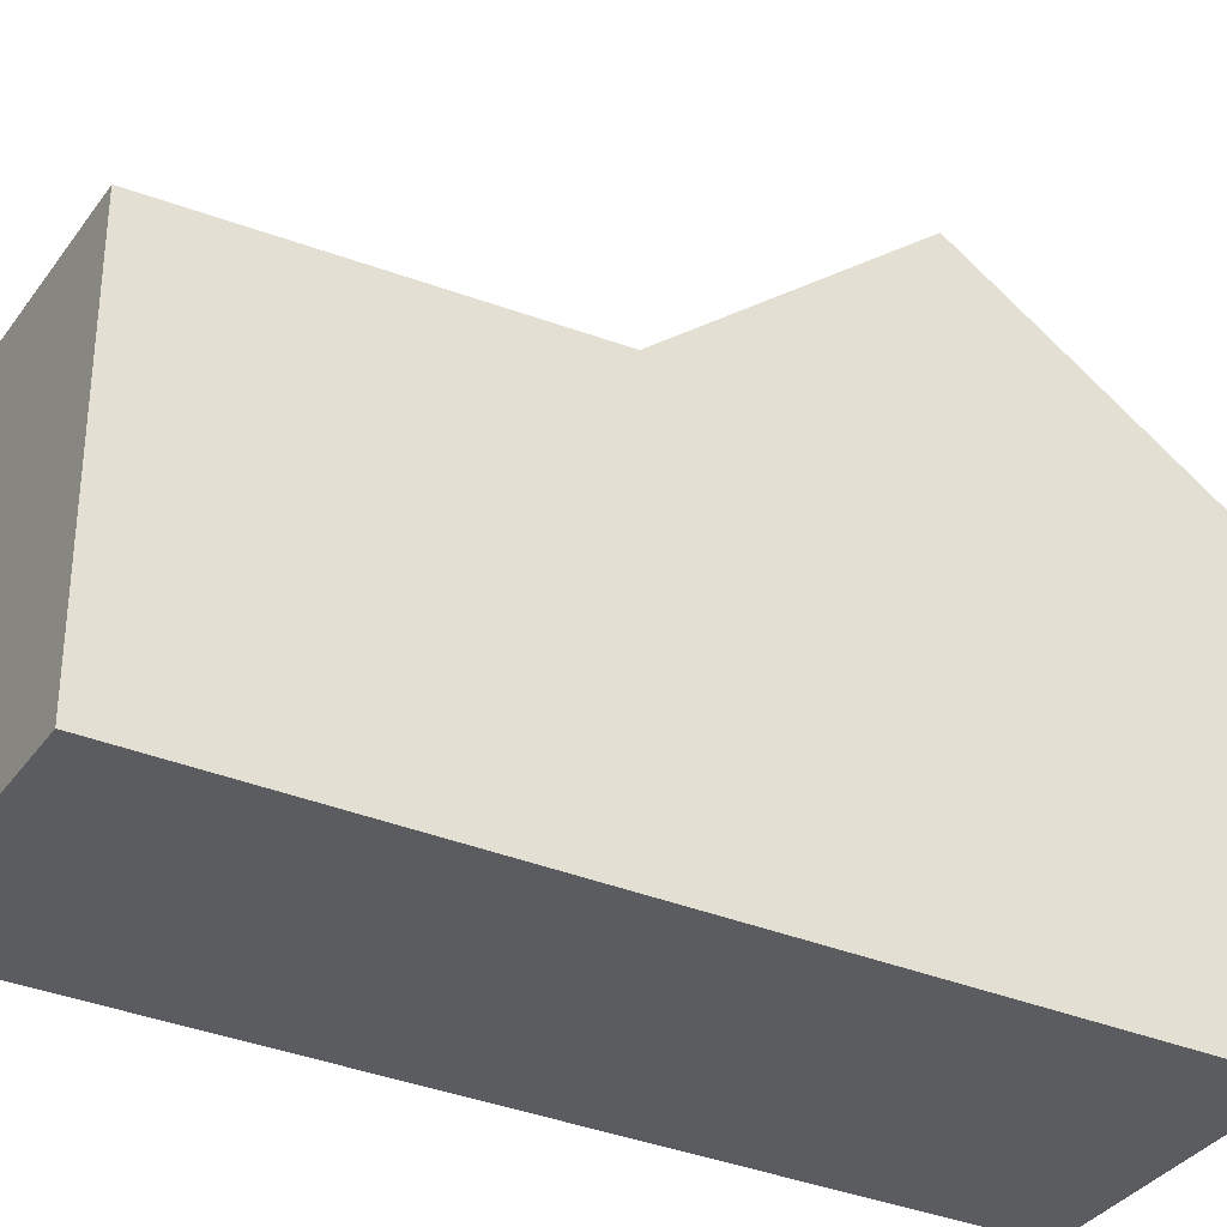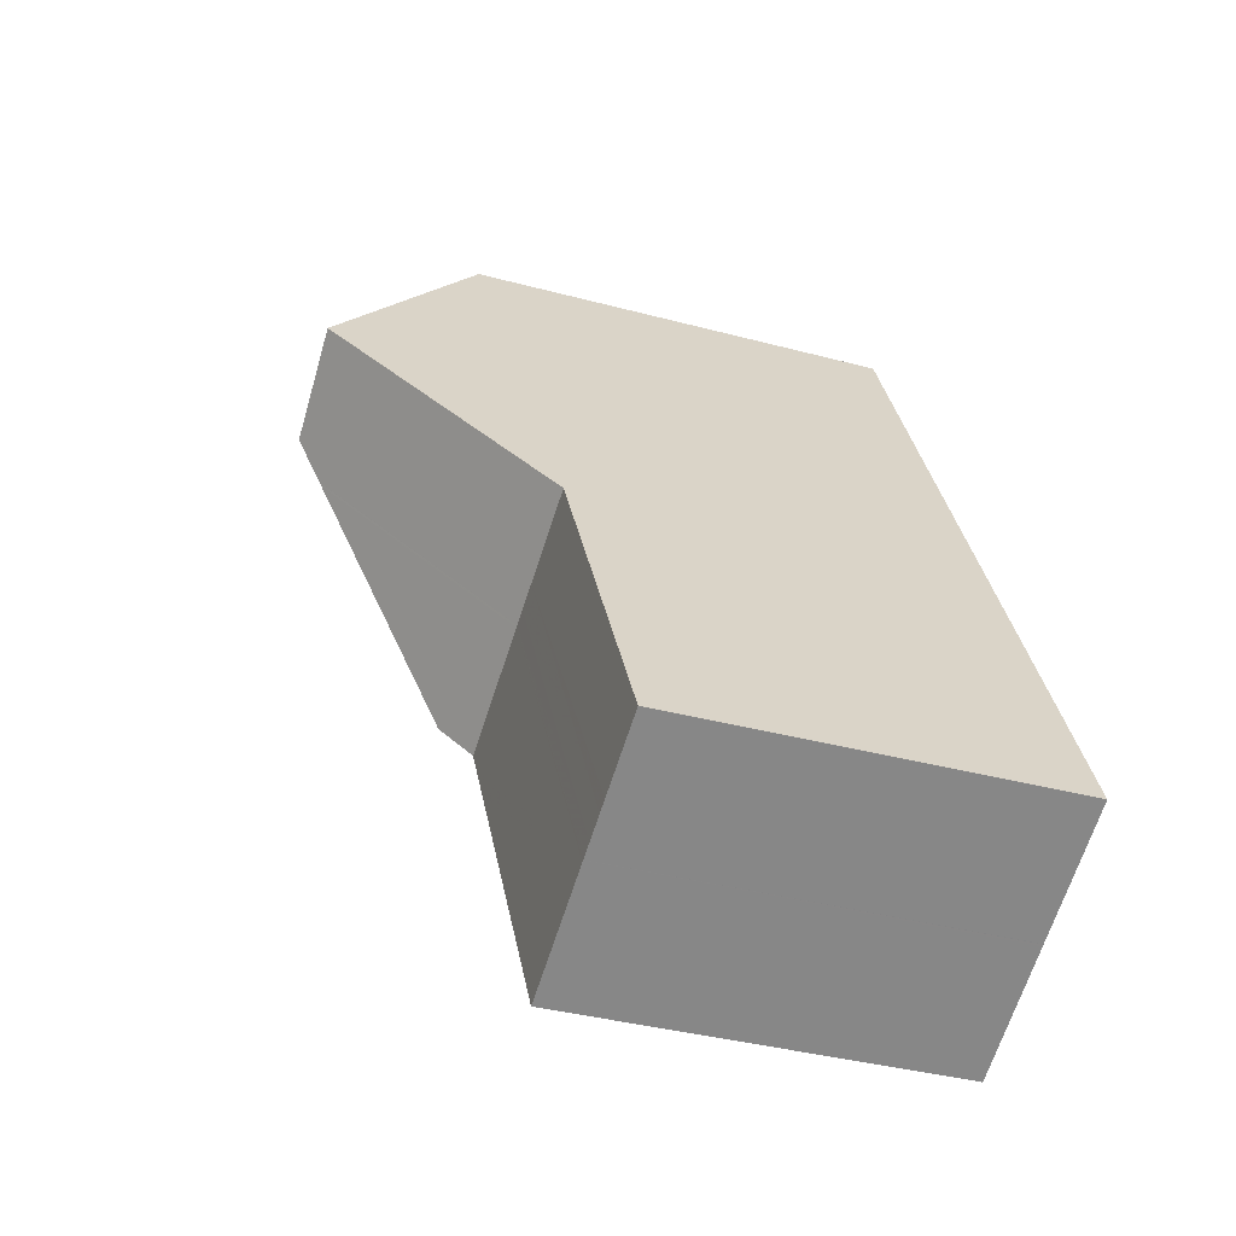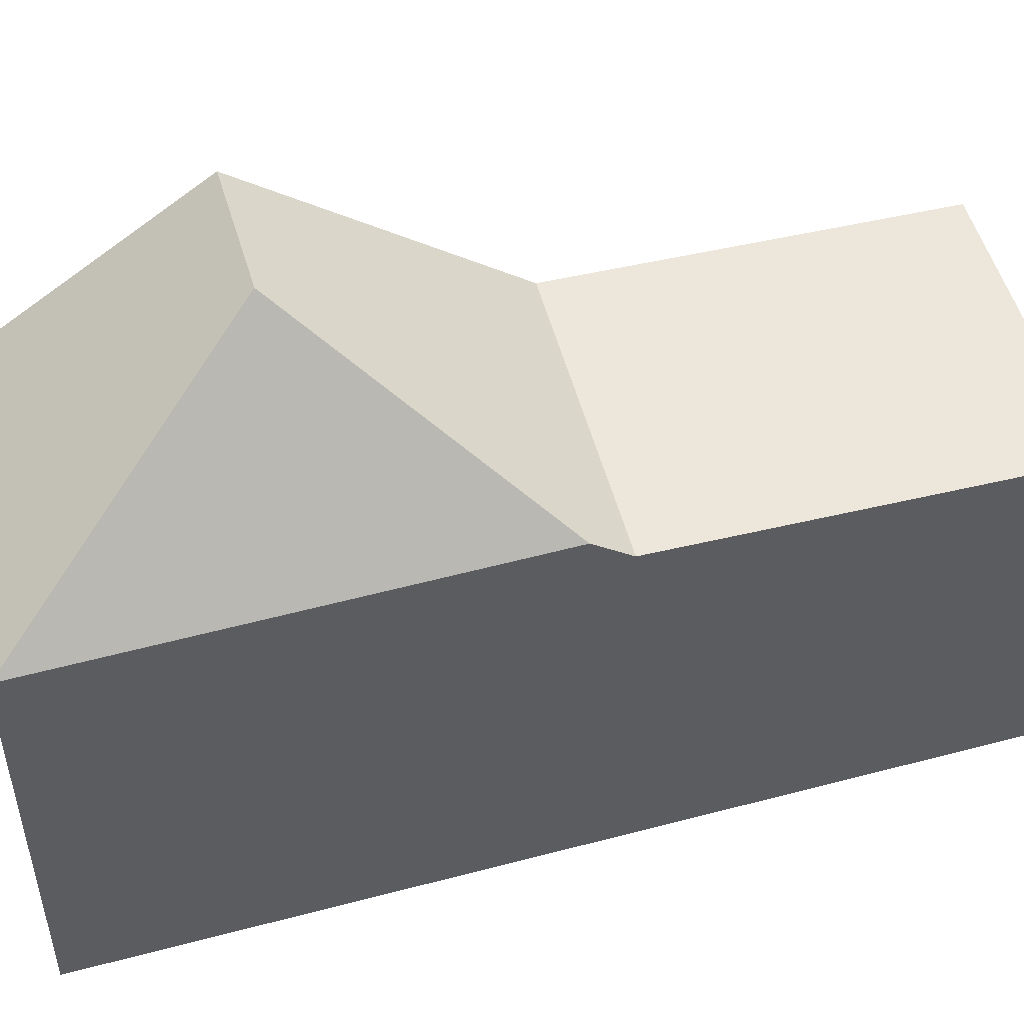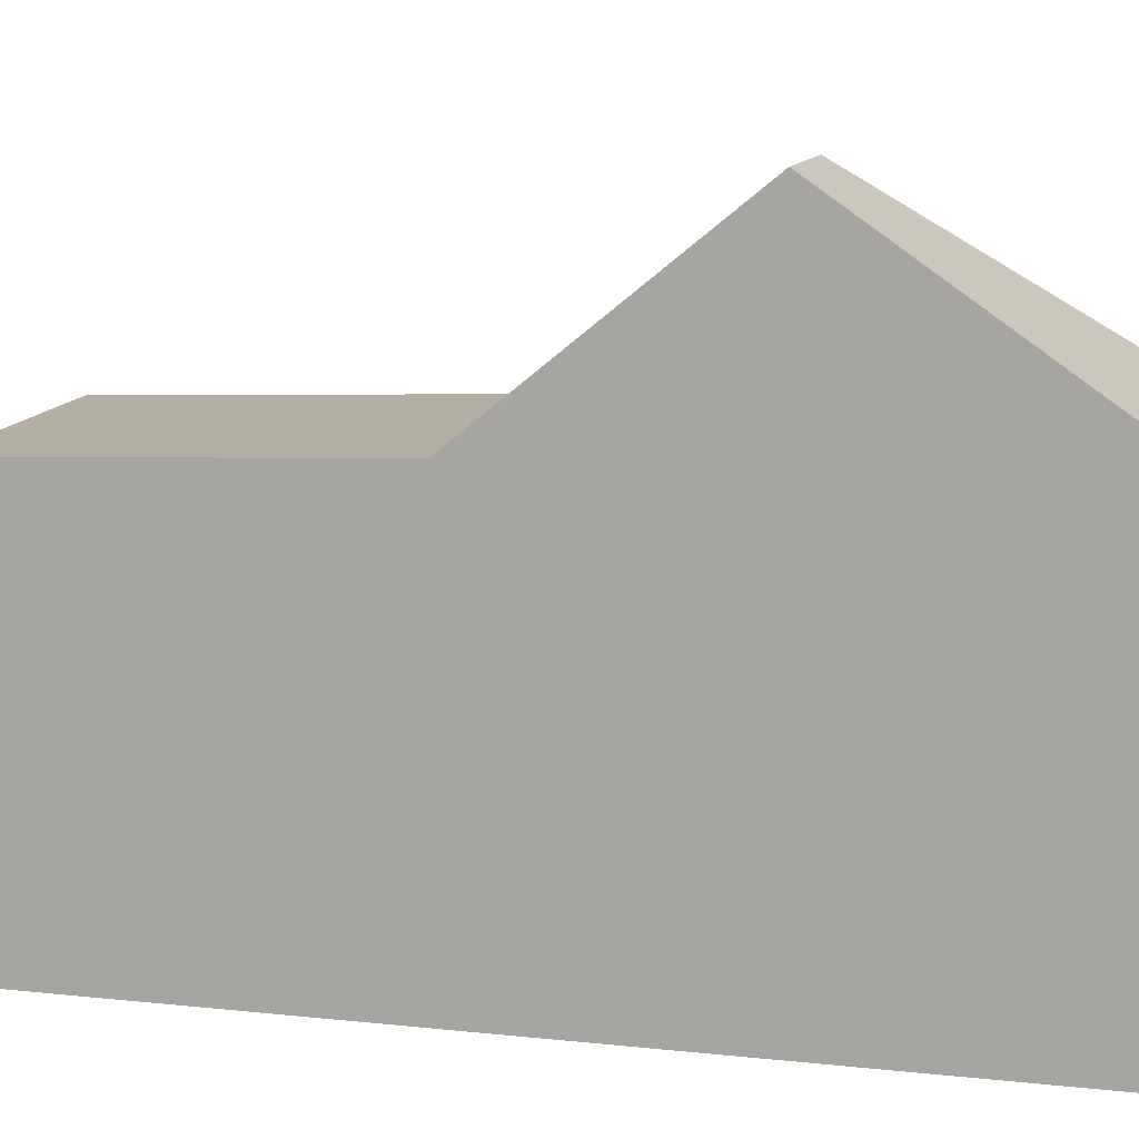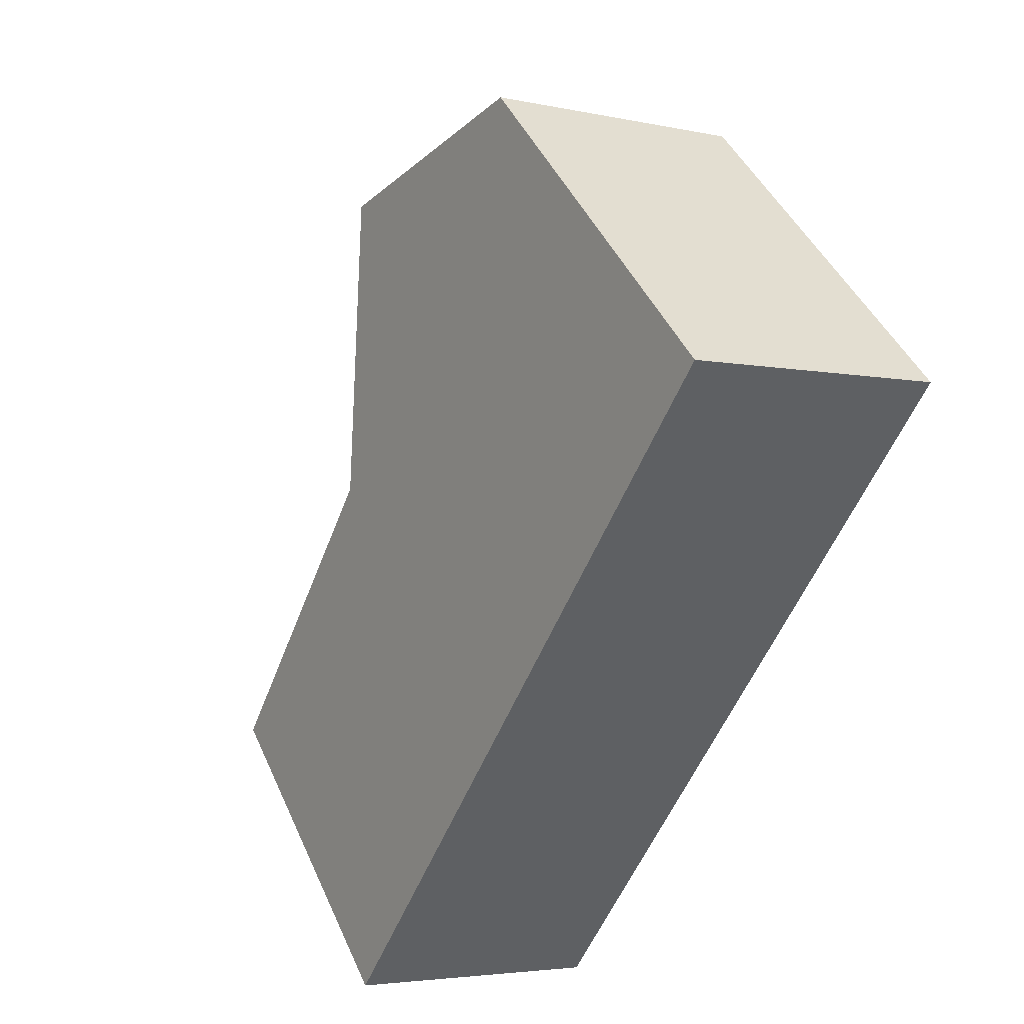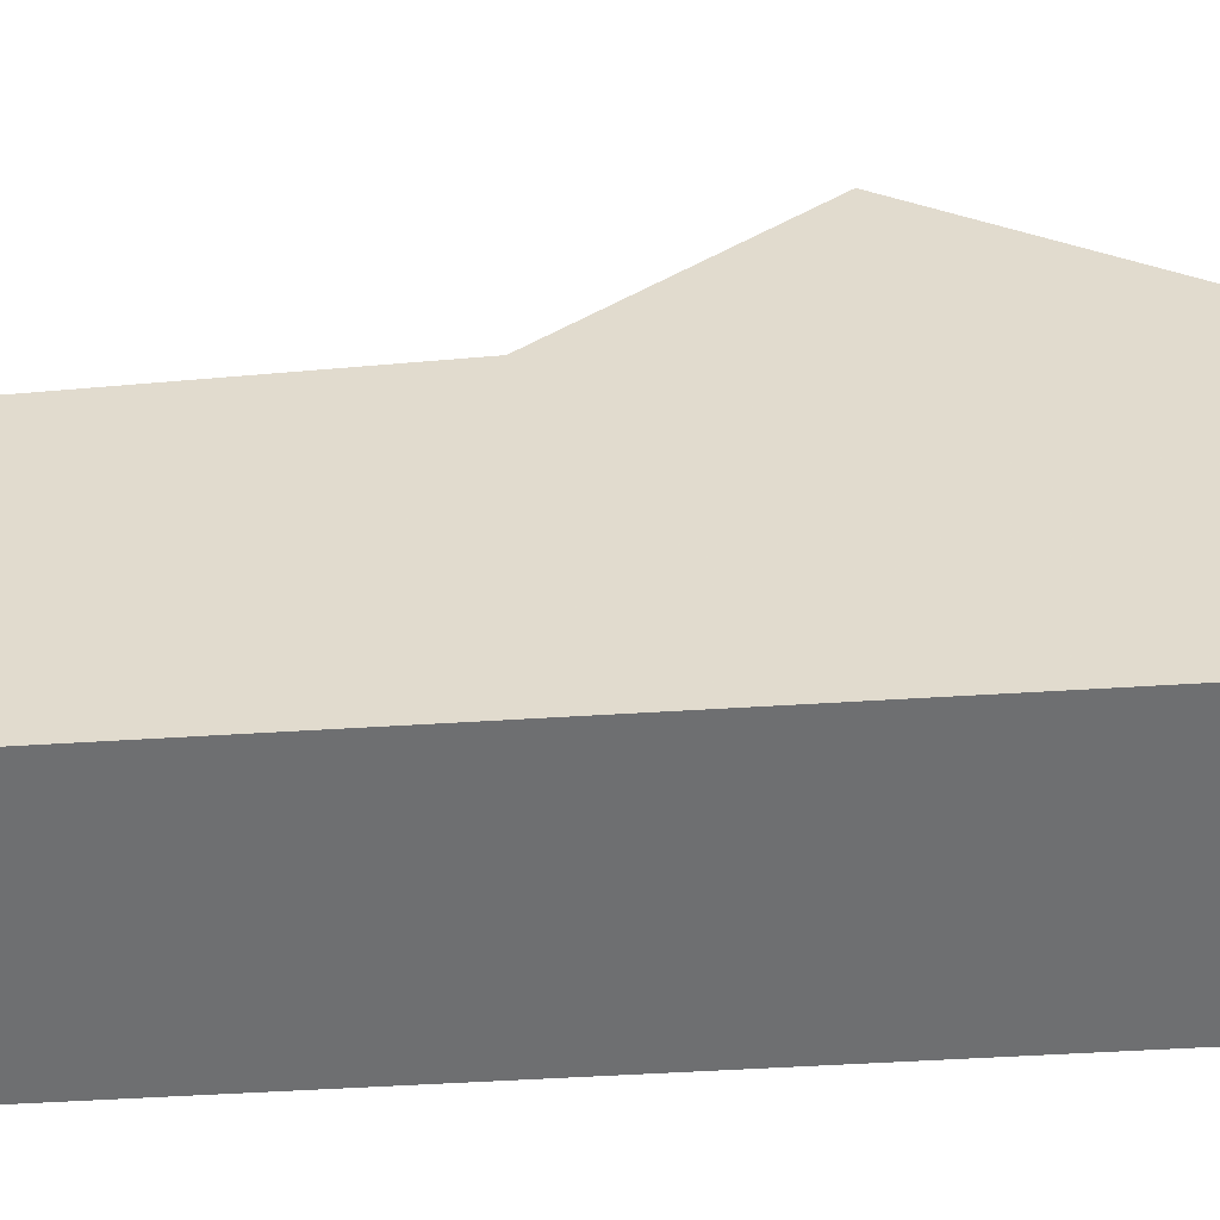
<metadata>
{"format":"obj","ext":"obj","renderer":"f3d","projection":"perspective","resolution":1024,"background":"white","views":[{"elev":-34.4,"azim":84.7,"up":"+Z"},{"elev":-38.3,"azim":71.4,"up":"+Y"},{"elev":53.3,"azim":-81.8,"up":"+Z"},{"elev":11.6,"azim":129.1,"up":"+Z"},{"elev":45.0,"azim":156.9,"up":"+Y"},{"elev":-54.5,"azim":117.8,"up":"+Z"}]}
</metadata>
<code>
v 108.3 -1920 6.439
v 112.1 -1919 6.505
v 117.3 -1930 5.77
v 113.5 -1932 5.808
v 113.6 -1922 8.986
v 112.1 -1923 8.969
v 108.3 -1920 6.465
v 113.6 -1922 8.986
v 112.1 -1919 6.504
v 111.9 -1923 8.857
v 110.5 -1919 6.476
v 112.3 -1923 8.972
v 110.8 -1919 6.482
v 113.6 -1922 8.986
v 108.3 -1920 6.465
v 115.1 -1925 6
v 111.3 -1927 6.043
v 111 -1926 6.49
v 112.1 -1923 8.969
v 111.3 -1927 6.043
v 115.1 -1925 6
v 111 -1926 6.493
v 111.9 -1923 8.603
v 112.1 -1923 8.969
v 111 -1926 6.49
v 115.1 -1925 6
v 115.1 -1925 6
v 117.3 -1930 5.77
v 113.6 -1922 8.986
v 111.3 -1927 6.043
v 108.4 -1920 6.48
v 108.3 -1920 6.44
v 108.4 -1920 6.48
v 111 -1926 6.493
v 111.3 -1927 6.043
v 111.7 -1928 5.998
v 113.2 -1926 6.021
v 111.5 -1922 8.599
v 111.9 -1923 8.603
v 111.5 -1922 8.599
v 110.2 -1920 6.472
v 113.2 -1926 6.021
v 115.4 -1931 5.789
v 114 -1926 6.013
v 112.5 -1922 8.974
v 114 -1926 6.013
v 116.2 -1931 5.781
v 112.5 -1922 8.974
v 111 -1919 6.485
v 111.9 -1923 8.857
v 112 -1923 8.858
v 112 -1923 8.858
v 113.4 -1926 6.019
v 115.6 -1931 5.787
v 113.4 -1926 6.019
v 113.8 -1926 6.015
v 116 -1931 5.783
v 112.3 -1923 8.972
v 113.8 -1926 6.015
v 113.2 -1926 6.022
v 111.9 -1923 8.598
v 111.5 -1922 8.595
v 111.9 -1923 8.598
v 111.5 -1922 8.595
v 110.2 -1920 6.472
v 113.2 -1926 6.022
v 115.4 -1931 5.789
v 113.2 -1926 6.022
v 111.9 -1923 8.565
v 111.4 -1922 8.561
v 111.9 -1923 8.565
v 111.4 -1922 8.561
v 110.2 -1920 6.471
v 113.2 -1926 6.022
v 115.4 -1931 5.789
v 108.3 -1920 6.44
v 108.3 -1920 6.439
v 108.3 -1920 0
v 108.3 -1920 0
v 113.6 -1922 8.986
v 112.1 -1919 6.505
v 112.1 -1919 0
v 113.6 -1922 0
v 117.3 -1930 5.77
v 117.3 -1930 5.77
v 117.3 -1930 0
v 117.3 -1930 8.882e-16
v 111.7 -1928 5.998
v 113.5 -1932 5.808
v 113.5 -1932 0
v 111.7 -1928 0
v 108.3 -1920 6.439
v 108.3 -1920 6.465
v 108.3 -1920 0
v 108.3 -1920 0
v 112.1 -1919 6.505
v 112.1 -1919 6.504
v 112.1 -1919 8.882e-16
v 112.1 -1919 0
v 110.8 -1919 6.482
v 110.5 -1919 6.476
v 110.5 -1919 0
v 110.8 -1919 0
v 111 -1919 6.485
v 110.8 -1919 6.482
v 110.8 -1919 0
v 111 -1919 -8.882e-16
v 115.1 -1925 6
v 113.6 -1922 8.986
v 113.6 -1922 0
v 115.1 -1925 0
v 117.3 -1930 5.77
v 115.1 -1925 6
v 115.1 -1925 0
v 117.3 -1930 0
v 108.3 -1920 6.465
v 111 -1926 6.49
v 111 -1926 -8.882e-16
v 108.3 -1920 0
v 111 -1926 6.49
v 111.3 -1927 6.043
v 111.3 -1927 8.882e-16
v 111 -1926 -8.882e-16
v 116.2 -1931 5.781
v 117.3 -1930 5.77
v 117.3 -1930 8.882e-16
v 116.2 -1931 0
v 110.2 -1920 6.471
v 108.3 -1920 6.44
v 108.3 -1920 0
v 110.2 -1920 0
v 111.3 -1927 6.043
v 111.7 -1928 5.998
v 111.7 -1928 0
v 111.3 -1927 8.882e-16
v 110.5 -1919 6.476
v 110.2 -1920 6.472
v 110.2 -1920 0
v 110.5 -1919 0
v 115.4 -1931 5.789
v 115.4 -1931 5.789
v 115.4 -1931 0
v 115.4 -1931 0
v 116 -1931 5.783
v 116.2 -1931 5.781
v 116.2 -1931 0
v 116 -1931 0
v 112.1 -1919 6.504
v 111 -1919 6.485
v 111 -1919 -8.882e-16
v 112.1 -1919 8.882e-16
v 115.4 -1931 5.789
v 115.6 -1931 5.787
v 115.6 -1931 0
v 115.4 -1931 0
v 115.6 -1931 5.787
v 116 -1931 5.783
v 116 -1931 0
v 115.6 -1931 0
v 110.2 -1920 6.472
v 110.2 -1920 6.472
v 110.2 -1920 0
v 110.2 -1920 0
v 115.4 -1931 5.789
v 115.4 -1931 5.789
v 115.4 -1931 0
v 115.4 -1931 0
v 110.2 -1920 6.472
v 110.2 -1920 6.471
v 110.2 -1920 0
v 110.2 -1920 0
v 113.5 -1932 5.808
v 115.4 -1931 5.789
v 115.4 -1931 0
v 113.5 -1932 0
v 108.3 -1920 0
v 112.1 -1919 0
v 117.3 -1930 0
v 113.5 -1932 0
f 9 2 5 8
f 48 12 13 49
f 72 31 32 73
f 12 6 10 11 13
f 27 16 3 28
f 22 18 15 33
f 30 20 25 34
f 75 4 36 35 74
f 29 14 21 26
f 31 7 1 32
f 51 23 38 50
f 45 29 26 44
f 36 17 35
f 62 38 23 61
f 63 39 37 60
f 41 11 10 40
f 56 46 47 57
f 55 37 39 52
f 46 27 28 47
f 49 9 8 48
f 50 19 51
f 54 43 42 53
f 59 55 52 24 58
f 57 54 53 56
f 58 45 44 59
f 70 62 61 69
f 71 63 60 68
f 65 41 40 64
f 66 42 43 67
f 69 22 33 70
f 68 30 34 71
f 73 65 64 72
f 74 66 67 75
f 77 78 79 76
f 81 82 83 80
f 85 86 87 84
f 89 90 91 88
f 93 94 95 92
f 97 98 99 96
f 101 102 103 100
f 105 106 107 104
f 109 110 111 108
f 113 114 115 112
f 117 118 119 116
f 121 122 123 120
f 125 126 127 124
f 129 130 131 128
f 133 134 135 132
f 137 138 139 136
f 141 142 143 140
f 145 146 147 144
f 149 150 151 148
f 153 154 155 152
f 157 158 159 156
f 161 162 163 160
f 165 166 167 164
f 169 170 171 168
f 173 174 175 172
f 177 178 179 176

</code>
